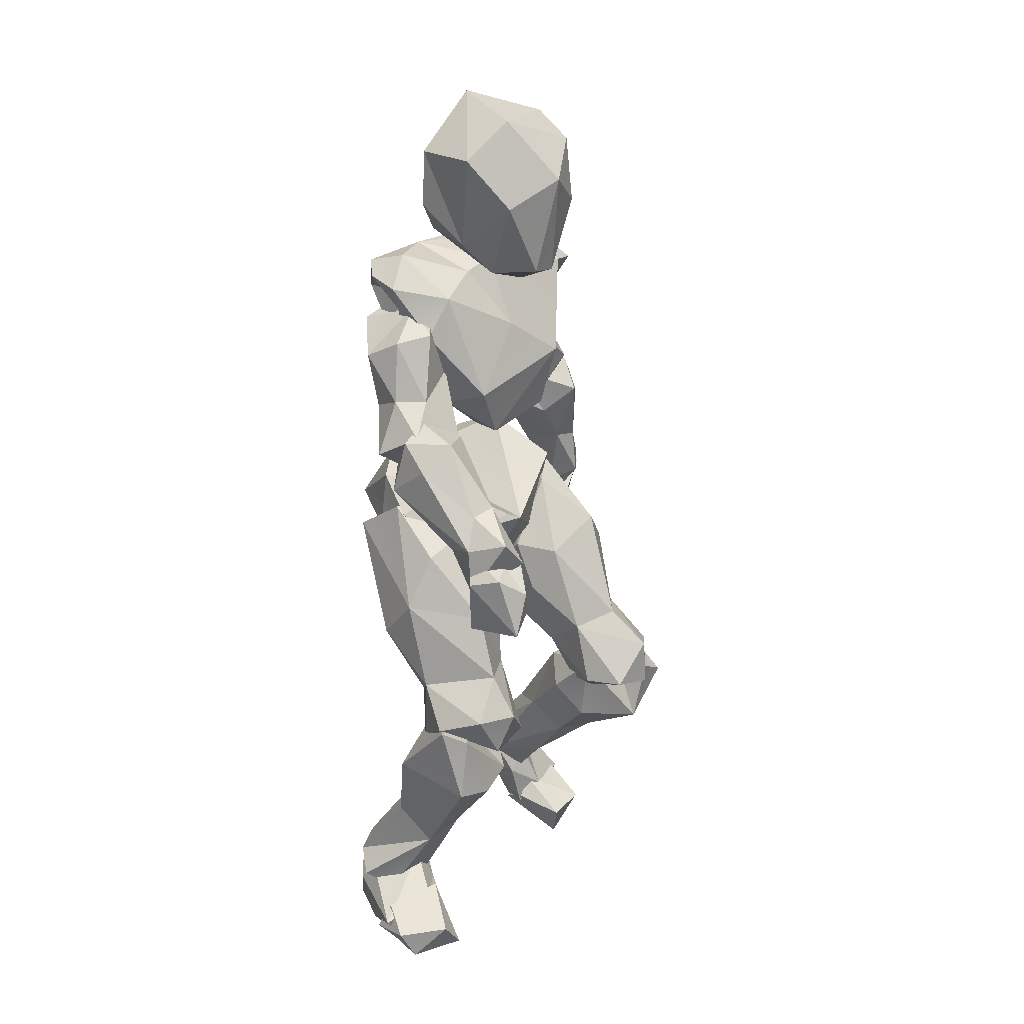
<metadata>
{"format":"obj","ext":"obj","renderer":"f3d","projection":"perspective","resolution":1024,"background":"white","views":[{"elev":25.5,"azim":-62.6,"up":"+Y"}]}
</metadata>
<code>
o Beta_Surface
v 0.2932 0.8895 0.6391
v 0.134 0.8002 0.7843
v 0.2415 0.9121 0.77
v 0.2777 0.844 0.7167
v 0.2614 0.793 0.5956
v 0.08881 0.7166 0.7376
v 0.1467 0.7119 0.648
v 0.1573 0.7096 0.5914
v 0.04809 0.8595 0.7809
v 0.2312 0.9769 0.6559
v 0.06847 0.8472 0.7983
v 0.2506 0.9349 0.5664
v 0.102 0.8713 0.6385
v 0.1663 0.8258 0.6698
v -0.1008 0.8856 0.6349
v 0.009527 0.9659 0.5458
v 0.06371 0.7361 0.5177
v 0.137 0.905 0.5034
v 0.1672 0.9205 0.5472
v 0.02504 0.7478 0.7464
v 0.03451 0.7471 0.5821
v -0.04293 0.8498 0.7426
v 0.06923 0.6866 0.6336
v -0.03382 0.9364 0.6782
v 0.2175 0.7796 0.5359
v 0.09098 0.7966 0.4743
v -0.05503 0.9397 0.5685
v 0.02733 0.8528 0.4675
v -0.03116 0.8028 0.7172
v -0.06299 0.8342 0.5602
v 0.03003 0.8301 0.6227
v 0.0379 1.134 0.6387
v 0.1381 1.132 0.7167
v 0.04245 1.257 0.7912
v 0.2099 1.12 0.6063
v 0.217 1.14 0.6796
v 0.1692 1.122 0.8084
v 0.2077 1.335 0.8052
v 0.2655 1.324 0.7999
v 0.2807 1.35 0.6969
v 0.184 1.384 0.6418
v 0.1101 1.081 0.8198
v 0.1185 1.19 0.846
v 0.06518 1.369 0.7327
v 0.2451 1.303 0.7079
v 0.2402 1.177 0.7366
v 0.2267 1.262 0.7706
v 0.2254 1.383 0.7426
v 0.1452 1.078 0.5899
v 0.2051 1.204 0.5888
v 0.2645 1.295 0.6503
v 0.2258 1.286 0.735
v 0.2701 1.297 0.7708
v 0.08389 1.038 0.7566
v 0.2039 1.293 0.5678
v 0.174 1.121 0.5529
v 0.1005 1.119 0.5365
v -0.05021 1.162 0.6104
v -0.05881 1.147 0.7875
v -0.1018 1.258 0.6976
v -0.1146 1.345 0.6316
v -0.09374 1.356 0.5756
v -0.05977 1.392 0.6212
v -0.05644 1.372 0.5517
v 0.092 1.361 0.5895
v 0.06235 1.307 0.5306
v 0.04559 1.383 0.5922
v -0.0594 1.12 0.7092
v -0.01093 1.059 0.7862
v 0.02786 1.049 0.7221
v -0.06273 1.324 0.7181
v 0.01407 1.354 0.7158
v -0.03155 1.314 0.5352
v -0.09727 1.302 0.6321
v -0.05094 1.317 0.6141
v -0.04831 1.244 0.5801
v 0.1137 1.266 0.5517
v 0.005675 1.132 0.5784
v 0.07954 1.103 0.7185
v -0.005134 1.121 0.7018
v 0.08431 1.104 0.594
v 0.05989 1.18 0.5374
v 0.02279 1.382 0.8836
v 0.05269 1.678 0.6963
v 0.09004 1.41 0.6711
v 0.00351 1.554 0.9052
v -0.02207 1.652 0.8174
v 0.1544 1.607 0.7204
v 0.1112 1.598 0.867
v 0.1314 1.44 0.8215
v 0.07809 1.499 0.8953
v 0.1016 1.646 0.8178
v 0.151 1.437 0.7569
v 0.1256 1.546 0.6423
v -0.02462 1.389 0.876
v -0.07387 1.511 0.8486
v -0.09129 1.593 0.7739
v -0.04014 1.584 0.6589
v 0.06385 1.526 0.6092
v 0.02631 1.355 0.8202
v -0.03926 1.485 0.6551
v -0.06062 1.429 0.7469
v -0.03959 1.379 0.7958
v 0.009661 1.428 0.6466
v 0.2987 0.7277 0.8621
v 0.1854 0.8796 0.7863
v 0.266 0.6359 0.6716
v 0.1855 0.5 0.9716
v 0.2504 0.857 0.6823
v 0.1323 0.7017 0.7014
v 0.2306 0.6228 0.9208
v 0.07561 0.5142 0.9458
v 0.112 0.7656 0.852
v 0.2141 0.8061 0.8826
v 0.2628 0.8939 0.7517
v 0.3179 0.6822 0.7437
v 0.2907 0.8628 0.6919
v 0.3027 0.7671 0.6461
v 0.2424 0.7117 0.6358
v 0.129 0.6315 0.7332
v 0.212 0.461 0.9535
v 0.2278 0.5531 1.001
v 0.1 0.7691 0.7752
v 0.2559 0.5941 0.8867
v 0.2555 0.5125 0.9478
v 0.2251 0.5646 0.835
v 0.223 0.4604 0.9084
v 0.1416 0.55 0.8334
v 0.09091 0.6851 0.8144
v 0.1221 0.4856 0.8928
v 0.09659 0.6177 0.9113
v 0.08442 0.5179 1.013
v 0.1543 0.499 1.038
v 0.1545 0.6384 0.9619
v 0.1526 0.5833 1.033
v 0.122 0.4774 0.9266
v 0.3312 0.1784 0.6445
v 0.2648 0.098 0.6408
v 0.2942 0.03383 0.6995
v 0.3536 0.04163 0.6878
v 0.2755 0.04272 0.6628
v 0.2376 0.05797 0.7121
v 0.2716 0.09692 0.7402
v 0.2623 0.1764 0.7083
v 0.2096 0.2043 0.6691
v 0.316 0.1938 0.6747
v 0.2857 0.2065 0.5999
v 0.3375 0.1573 0.5679
v 0.3088 0.09689 0.5946
v 0.2377 0.1114 0.6042
v 0.2239 0.1483 0.643
v 0.2219 0.1425 0.6994
v 0.2368 0.1722 0.5994
v 0.3673 0.08541 0.7354
v 0.257 0.1383 0.5489
v 0.3412 0.1058 0.6346
v 0.2666 0.04053 0.6659
v 0.3553 0.1002 0.7207
v 0.3625 0.05996 0.6929
v 0.3049 0.01708 0.6949
v 0.3253 0.05139 0.8071
v 0.2605 0.1093 0.7193
v 0.3649 0.02332 0.7615
v 0.234 0.07415 0.7153
v 0.2594 -0.009683 0.7844
v 0.243 0.04942 0.8
v 0.1699 0.4012 1.008
v 0.2737 0.3436 0.8018
v 0.2455 0.5342 0.9695
v 0.1854 0.4898 0.816
v 0.1065 0.5311 0.9299
v 0.1151 0.4597 0.8562
v 0.1118 0.4109 0.917
v 0.2428 0.1535 0.712
v 0.3088 0.2217 0.6226
v 0.272 0.3199 0.7317
v 0.3441 0.1754 0.6795
v 0.2554 0.2086 0.6019
v 0.2194 0.3462 0.7239
v 0.1707 0.3662 0.7759
v 0.2059 0.1974 0.6501
v 0.1668 0.3223 0.8411
v 0.2054 0.2275 0.7696
v 0.2286 0.3136 0.8802
v 0.1828 0.5224 0.9572
v 0.1943 0.507 1.02
v 0.2335 0.5247 0.8713
v 0.2494 0.4755 1.025
v 0.2604 0.2372 0.7777
v 0.2909 1.019 0.7257
v 0.4209 1.081 0.6575
v 0.3127 1.037 0.6057
v 0.2128 1.165 0.759
v 0.2779 1.016 0.6501
v 0.332 1.108 0.7385
v 0.2456 1.244 0.7859
v 0.3015 1.299 0.7038
v 0.3281 1.144 0.6386
v 0.1986 1.256 0.6275
v 0.1855 1.297 0.6864
v 0.2617 1.101 0.6679
v 0.3154 0.9859 0.702
v 0.3794 1.071 0.7388
v 0.3562 1.13 0.7171
v 0.1647 1.21 0.6804
v 0.2875 1.097 0.7284
v 0.3789 1.06 0.6111
v 0.1673 1.263 0.7454
v 0.2627 1.3 0.6416
v 0.3952 1.04 0.7015
v 0.3495 1.014 0.6508
v 0.4375 0.8039 0.617
v 0.4209 0.9845 0.7451
v 0.3662 1.007 0.7689
v 0.4458 1.022 0.6535
v 0.4228 1 0.6129
v 0.354 1.011 0.5924
v 0.4609 0.9078 0.6896
v 0.4174 0.8019 0.7503
v 0.3207 0.9654 0.7224
v 0.3242 1.034 0.7287
v 0.3614 1.073 0.6289
v 0.2871 1.004 0.6371
v 0.4529 0.7705 0.6737
v 0.4164 0.75 0.7101
v 0.3877 1.054 0.684
v 0.3945 1.057 0.7328
v 0.4823 0.8108 0.7206
v 0.4219 0.8816 0.7404
v 0.4994 0.7931 0.6508
v 0.4526 0.874 0.6394
v 0.4016 0.8546 0.6485
v 0.3731 0.8928 0.7278
v 0.3859 0.7826 0.7065
v 0.3139 1.016 0.6848
v 0.4152 0.7159 0.623
v 0.5193 0.6797 0.6537
v 0.4267 0.7451 0.7266
v 0.4204 0.6871 0.6928
v 0.4441 0.6478 0.6584
v 0.4026 0.6877 0.6583
v 0.4337 0.6661 0.6817
v 0.4669 0.6784 0.687
v 0.4634 0.6927 0.7016
v 0.4957 0.7857 0.7171
v 0.4643 0.8174 0.6607
v 0.5465 0.732 0.6369
v 0.4981 0.7642 0.6143
v 0.4047 0.7792 0.6371
v 0.4808 0.6944 0.5958
v 0.4217 0.7735 0.6811
v -0.1433 1.127 0.6118
v -0.113 1.269 0.7072
v -0.1589 1.158 0.7223
v -0.1041 1.042 0.7022
v -0.1582 1.227 0.6014
v -0.08245 1.161 0.5749
v -0.184 1.158 0.6726
v -0.07215 1.189 0.7138
v -0.09339 1.101 0.6609
v -0.08437 1.12 0.7061
v -0.1576 1.26 0.6636
v -0.08716 1.271 0.5572
v -0.01245 1.274 0.555
v 0.02278 1.26 0.6114
v -0.01749 1.299 0.6548
v -0.08537 1.303 0.6545
v -0.06229 1.271 0.6043
v -0.1817 1.034 0.6791
v -0.227 1.069 0.6614
v -0.2184 1.111 0.7365
v -0.143 1.064 0.7861
v -0.1585 1.007 0.6792
v -0.1373 1.095 0.7811
v -0.2412 1.012 0.698
v -0.1421 0.9892 0.7856
v -0.2082 0.9493 0.7623
v -0.2931 0.9507 0.8797
v -0.1859 1.13 0.728
v -0.2143 1.111 0.803
v -0.2589 1.066 0.7698
v -0.2115 0.9341 0.837
v -0.2419 0.8633 0.8715
v -0.2703 0.9664 0.942
v -0.2342 1.105 0.7207
v -0.2085 1.055 0.69
v -0.2549 0.9267 0.8259
v -0.1984 0.92 0.9189
v -0.2057 0.9808 0.871
v -0.2191 1.009 0.8887
v -0.2575 1.001 0.8725
v -0.1348 1.065 0.7339
v -0.1138 1.04 0.7058
v -0.2352 0.9207 0.9594
v -0.2973 0.8728 0.8877
v -0.3074 0.8932 0.8894
v -0.263 0.8762 0.9793
v -0.2985 0.8079 0.9792
v -0.2445 0.8376 0.9741
v -0.3002 0.9099 0.9451
v -0.2647 0.9304 0.8677
v -0.2322 0.8169 0.8541
v -0.2087 0.8294 0.8915
v -0.2113 0.9048 0.8766
v -0.2019 0.8851 0.942
v -0.2152 0.9265 0.9404
v -0.2874 0.795 0.8808
v -0.2321 0.7863 0.9146
v -0.2561 0.9186 0.9316
v -0.06715 0.03056 0.5324
v -0.1538 -0.01346 0.6214
v -0.1656 0.06118 0.5498
v -0.05407 0.106 0.6351
v -0.1329 -0.004423 0.5286
v -0.1453 0.03781 0.7298
v -0.2152 -0.02371 0.6812
v -0.1983 -0.001802 0.5974
v -0.1614 0.1006 0.5757
v -0.153 0.09236 0.5439
v -0.07146 0.1246 0.5878
v -0.0549 -0.003181 0.6003
v -0.07133 -0.01711 0.559
v -0.06977 0.05392 0.6304
v -0.265 0.04921 0.6688
v -0.0582 0.06291 0.5741
v -0.1095 0.01698 0.6432
v -0.1262 -0.004227 0.7131
v -0.1061 0.07108 0.6844
v -0.1152 0.1282 0.6555
v -0.1703 0.07385 0.7118
v -0.1465 0.08505 0.7131
v -0.2757 0.03824 0.7055
v -0.262 -0.009802 0.7299
v -0.1942 0.002466 0.7942
v -0.2331 0.06892 0.6579
v -0.2418 0.01727 0.6328
v -0.2248 -0.01707 0.6652
v -0.1339 -0.002585 0.7218
v -0.2269 0.04851 0.782
v -0.1544 0.06514 0.6776
v -0.1407 -0.01699 0.6831
v -0.1467 0.2632 0.7682
v -0.2038 0.3929 0.8677
v -0.2444 0.3914 0.8316
v -0.2437 0.5209 0.7914
v -0.2252 0.5029 0.8359
v -0.09672 0.414 0.6671
v -0.1047 0.2767 0.638
v -0.07955 0.4966 0.8054
v -0.1508 0.4958 0.7179
v -0.09936 0.296 0.7595
v -0.159 0.4983 0.7891
v -0.1604 0.1303 0.5493
v -0.1602 0.2595 0.6443
v -0.1006 0.1396 0.5384
v -0.08073 0.2732 0.6856
v -0.06829 0.1222 0.6496
v -0.1575 0.1992 0.7089
v -0.1701 0.06478 0.6242
v -0.1226 0.07923 0.5395
v -0.1022 0.07687 0.6613
v -0.04928 0.0984 0.563
v -0.2138 0.4057 0.6832
v -0.1106 0.3917 0.8546
v -0.1968 0.09911 0.5789
v -0.05963 0.6566 0.5532
v -0.05229 0.7279 0.8116
v 0.03927 0.6991 0.6414
v -0.1699 0.4338 0.7784
v -0.06949 0.6051 0.8265
v -0.1254 0.7189 0.813
v -0.05668 0.8977 0.643
v -0.1371 0.8303 0.7127
v 0.01135 0.7811 0.7521
v -0.05086 0.8519 0.7354
v -0.1826 0.7394 0.6894
v -0.1606 0.6623 0.6237
v -0.07938 0.8392 0.5277
v -0.09353 0.8988 0.6152
v -0.1363 0.5399 0.6908
v -0.01072 0.6079 0.6377
v -0.06155 0.506 0.805
v 0.003435 0.7011 0.7719
v 0.02375 0.6359 0.6976
v -0.1096 0.4633 0.7997
v -0.1817 0.474 0.8789
v -0.01418 0.7386 0.5357
v -0.01788 0.8291 0.5791
v -0.1927 0.5858 0.7286
v -0.06318 0.5085 0.7495
v -0.1508 0.6143 0.8537
v -0.1866 0.4547 0.721
v -0.2325 0.5182 0.7798
v -0.2188 0.5492 0.8602
v -0.1592 0.5448 0.9011
v -0.0959 0.4823 0.8852
v -0.149 0.4783 0.814
f 10 3 1
f 3 11 2
f 18 25 26
f 5 4 8
f 6 7 2
f 12 1 5
f 19 12 18
f 7 6 8
f 25 5 8
f 9 11 13
f 11 10 13
f 10 19 13
f 4 2 14
f 2 7 14
f 7 8 14
f 8 4 14
f 20 29 21
f 28 30 27
f 22 9 24
f 9 22 11
f 28 27 16
f 11 22 20
f 26 28 18
f 20 21 23
f 28 17 30
f 22 15 29
f 23 21 17
f 25 17 26
f 24 16 27
f 9 13 24
f 24 13 16
f 16 13 18
f 18 13 19
f 30 31 29
f 29 31 21
f 21 31 30
f 49 33 81
f 39 40 48
f 48 40 41
f 34 43 44
f 38 39 48
f 38 48 44
f 35 56 50
f 67 44 48
f 34 44 72
f 52 47 45
f 46 45 47
f 55 40 51
f 65 67 41
f 38 37 47
f 50 51 36
f 49 35 36
f 37 33 36
f 35 50 36
f 53 47 52
f 37 42 54
f 46 37 36
f 49 56 35
f 39 47 53
f 50 55 51
f 43 59 69
f 81 78 49
f 80 68 78
f 63 64 62
f 77 66 65
f 64 63 67
f 66 67 65
f 65 55 77
f 57 78 82
f 34 59 43
f 59 34 71
f 71 72 63
f 63 72 67
f 44 67 72
f 57 77 56
f 76 75 73
f 75 76 58
f 58 60 74
f 34 72 71
f 32 80 78
f 79 70 80
f 81 33 32
f 73 75 62
f 73 64 66
f 76 73 82
f 66 77 82
f 83 86 95
f 91 89 86
f 89 87 86
f 88 94 84
f 88 89 93
f 93 89 90
f 88 92 89
f 83 100 93
f 97 84 98
f 99 98 84
f 102 96 97
f 97 98 102
f 96 87 97
f 87 96 86
f 102 101 104
f 95 103 100
f 103 104 85
f 113 129 131
f 105 114 134
f 106 114 115
f 123 113 106
f 118 116 107
f 114 105 115
f 105 117 115
f 126 107 124
f 126 128 107
f 107 119 118
f 110 129 123
f 120 129 110
f 136 132 112
f 115 109 106
f 118 109 117
f 127 125 121
f 124 122 125
f 121 125 108
f 128 126 127
f 130 112 128
f 112 132 131
f 122 135 133
f 111 134 135
f 135 131 132
f 113 134 114
f 131 135 134
f 147 144 146
f 145 147 153
f 148 137 156
f 147 137 148
f 156 149 148
f 138 149 156
f 153 155 150
f 155 149 150
f 148 149 155
f 138 151 150
f 153 151 145
f 150 151 153
f 140 139 141
f 140 154 139
f 154 137 146
f 139 142 141
f 142 138 141
f 152 143 144
f 143 152 142
f 146 143 154
f 162 161 158
f 161 162 166
f 158 163 159
f 165 160 163
f 163 161 165
f 158 157 162
f 184 167 182
f 169 188 168
f 170 187 176
f 180 170 179
f 171 187 170
f 173 172 180
f 173 182 167
f 172 173 171
f 186 169 185
f 168 184 189
f 170 176 179
f 180 181 182
f 183 184 182
f 174 189 183
f 178 177 174
f 185 187 171
f 188 169 186
f 177 176 189
f 168 189 176
f 204 197 196
f 209 199 200
f 202 210 203
f 203 204 195
f 203 191 204
f 207 192 201
f 201 192 194
f 201 190 206
f 195 190 203
f 205 201 193
f 193 206 195
f 198 199 209
f 196 197 200
f 203 210 191
f 229 218 213
f 229 213 214
f 213 227 214
f 216 215 231
f 218 215 213
f 215 216 222
f 232 217 231
f 232 223 217
f 220 223 233
f 212 224 225
f 225 228 219
f 235 223 220
f 222 226 215
f 218 228 230
f 230 231 218
f 212 231 230
f 233 212 234
f 228 229 219
f 215 226 227
f 223 222 217
f 222 223 235
f 235 221 226
f 238 239 244
f 249 241 238
f 239 241 242
f 239 238 241
f 240 237 243
f 245 247 246
f 246 249 251
f 236 249 248
f 248 250 236
f 240 250 237
f 245 246 251
f 251 238 245
f 267 262 253
f 258 271 254
f 269 270 252
f 255 252 260
f 261 260 265
f 261 255 260
f 272 255 261
f 272 261 259
f 254 259 253
f 252 256 257
f 252 258 256
f 271 272 254
f 259 265 266
f 253 266 267
f 264 267 266
f 264 266 265
f 276 290 282
f 276 274 290
f 292 274 276
f 280 281 291
f 285 280 279
f 277 275 273
f 283 294 295
f 284 295 294
f 294 283 288
f 285 279 286
f 291 278 284
f 283 287 282
f 287 275 277
f 282 288 283
f 288 290 294
f 285 286 275
f 292 286 279
f 293 286 292
f 295 284 278
f 301 304 302
f 304 305 303
f 303 305 299
f 297 305 306
f 305 297 299
f 299 308 303
f 298 308 299
f 309 300 297
f 300 309 301
f 301 306 304
f 319 318 320
f 320 313 325
f 312 319 314
f 314 311 317
f 311 321 326
f 321 322 310
f 315 316 327
f 330 316 315
f 316 330 324
f 321 310 325
f 324 312 317
f 324 317 316
f 317 311 316
f 323 328 326
f 323 313 328
f 328 315 327
f 328 330 315
f 331 340 335
f 339 335 332
f 333 337 341
f 334 341 338
f 339 334 331
f 334 338 331
f 339 333 334
f 333 339 332
f 341 340 331
f 337 336 341
f 343 358 342
f 364 343 342
f 350 347 363
f 345 363 344
f 349 352 364
f 355 354 348
f 362 355 356
f 356 357 362
f 361 357 342
f 352 349 350
f 352 350 345
f 345 350 363
f 354 363 348
f 363 347 348
f 346 345 344
f 365 360 359
f 353 365 358
f 354 353 358
f 383 367 370
f 376 371 373
f 373 372 379
f 373 375 372
f 374 375 367
f 379 376 373
f 384 381 368
f 374 383 384
f 374 384 368
f 386 385 396
f 374 388 372
f 372 378 379
f 388 387 378
f 387 388 368
f 389 393 394
f 376 389 391
f 381 380 366
f 390 385 369
f 382 390 384
f 382 370 396
f 367 371 370
f 396 395 386
f 370 391 395
f 386 395 394
f 391 371 376
f 369 393 392
f 12 19 10
f 11 20 6
f 6 2 11
f 12 10 1
f 1 3 4
f 18 12 25
f 25 12 5
f 23 8 6
f 1 4 5
f 4 3 2
f 10 11 3
f 6 20 23
f 17 21 30
f 26 17 28
f 15 27 30
f 15 22 24
f 15 24 27
f 30 29 15
f 28 16 18
f 20 22 29
f 17 8 23
f 17 25 8
f 46 36 51
f 46 47 37
f 55 41 40
f 42 37 43
f 38 44 43
f 43 69 42
f 67 48 41
f 46 51 45
f 41 55 65
f 37 54 79
f 79 54 70
f 79 33 37
f 79 32 33
f 36 33 49
f 40 53 52
f 45 40 52
f 39 38 47
f 40 39 53
f 40 45 51
f 37 38 43
f 55 50 77
f 77 50 56
f 68 69 59
f 80 32 79
f 61 60 71
f 61 63 62
f 66 64 67
f 70 68 80
f 54 42 69
f 59 60 68
f 60 59 71
f 71 63 61
f 75 58 74
f 58 68 60
f 78 76 82
f 81 32 78
f 76 78 58
f 75 74 62
f 70 54 69
f 68 70 69
f 78 68 58
f 49 78 57
f 49 57 56
f 74 60 61
f 62 74 61
f 64 73 62
f 57 82 77
f 66 82 73
f 89 92 87
f 87 92 84
f 92 88 84
f 84 94 99
f 94 93 85
f 100 83 95
f 91 90 89
f 90 91 83
f 86 83 91
f 90 83 93
f 88 93 94
f 94 85 99
f 85 93 100
f 86 96 95
f 97 87 84
f 99 101 98
f 101 99 104
f 99 85 104
f 85 100 103
f 96 103 95
f 102 98 101
f 103 96 102
f 103 102 104
f 114 106 113
f 123 129 113
f 124 116 105
f 107 110 119
f 120 107 128
f 136 127 121
f 128 129 120
f 125 126 124
f 122 133 108
f 112 130 136
f 136 108 133
f 136 133 132
f 123 109 110
f 115 117 109
f 106 109 123
f 118 119 109
f 110 109 119
f 108 125 122
f 122 124 111
f 165 164 157
f 105 111 124
f 105 134 111
f 128 131 129
f 128 112 131
f 113 131 134
f 122 111 135
f 133 135 132
f 127 130 128
f 121 108 136
f 116 124 107
f 144 147 145
f 146 137 147
f 150 149 138
f 145 151 152
f 154 143 139
f 142 139 143
f 148 155 147
f 155 153 147
f 154 140 156
f 156 137 154
f 156 140 141
f 156 141 138
f 142 152 138
f 151 138 152
f 145 152 144
f 146 144 143
f 162 164 166
f 161 163 158
f 160 159 163
f 165 157 160
f 205 200 199
f 166 165 161
f 157 164 162
f 158 159 157
f 160 157 159
f 167 184 188
f 176 187 168
f 187 169 168
f 184 168 188
f 180 172 170
f 171 170 172
f 182 173 180
f 173 167 171
f 167 188 186
f 175 176 177
f 175 179 176
f 179 175 178
f 180 178 181
f 178 180 179
f 182 181 183
f 174 183 181
f 183 189 184
f 174 177 189
f 181 178 174
f 186 185 167
f 185 169 187
f 167 185 171
f 178 175 177
f 208 193 196
f 196 195 204
f 197 198 209
f 210 207 191
f 199 201 205
f 192 211 202
f 256 267 263
f 198 207 201
f 207 198 191
f 201 194 190
f 195 206 190
f 193 201 206
f 199 198 201
f 198 197 204
f 196 193 195
f 198 204 191
f 208 205 193
f 211 192 207
f 200 197 209
f 208 196 200
f 190 202 203
f 202 190 194
f 194 192 202
f 202 211 210
f 229 214 233
f 214 220 233
f 214 221 220
f 235 220 221
f 215 227 213
f 218 231 215
f 231 217 216
f 222 216 217
f 233 223 232
f 212 230 224
f 230 228 224
f 228 225 224
f 234 212 225
f 228 218 229
f 212 232 231
f 234 219 233
f 225 219 234
f 229 233 219
f 227 221 214
f 227 226 221
f 222 235 226
f 212 233 232
f 249 236 241
f 251 249 238
f 236 240 241
f 240 243 242
f 240 242 241
f 238 244 245
f 237 244 243
f 237 245 244
f 247 245 237
f 246 247 248
f 246 248 249
f 248 247 250
f 237 250 247
f 240 236 250
f 276 273 293
f 265 260 257
f 265 259 261
f 272 269 255
f 262 258 254
f 252 270 258
f 254 272 259
f 262 254 253
f 256 258 262
f 263 264 257
f 253 259 266
f 257 256 263
f 265 257 264
f 255 269 252
f 257 260 252
f 267 268 263
f 263 268 264
f 267 264 268
f 270 269 271
f 271 258 270
f 271 269 272
f 290 274 280
f 279 280 274
f 275 281 285
f 285 281 280
f 278 281 275
f 282 287 277
f 273 275 286
f 282 277 276
f 337 332 336
f 292 276 293
f 116 117 105
f 274 292 279
f 273 286 293
f 278 291 281
f 275 287 278
f 295 278 287
f 283 295 287
f 282 290 289
f 288 289 290
f 284 294 290
f 280 291 290
f 291 284 290
f 282 289 288
f 298 299 297
f 300 298 297
f 298 300 296
f 296 307 298
f 301 296 300
f 301 302 307
f 307 296 301
f 303 302 304
f 304 306 305
f 308 302 303
f 302 308 307
f 298 307 308
f 297 306 309
f 309 306 301
f 329 313 320
f 329 320 318
f 319 312 318
f 317 312 314
f 314 322 311
f 322 321 311
f 326 321 323
f 325 313 323
f 321 325 323
f 320 325 310
f 319 320 310
f 314 310 322
f 314 319 310
f 318 312 324
f 327 316 311
f 327 311 326
f 326 328 327
f 329 328 313
f 328 329 330
f 324 330 329
f 318 324 329
f 339 331 335
f 335 336 332
f 358 361 342
f 333 341 334
f 338 341 331
f 341 336 340
f 340 336 335
f 343 344 358
f 342 351 364
f 363 354 358
f 358 344 363
f 347 349 356
f 356 348 347
f 349 347 350
f 356 364 351
f 364 356 349
f 352 346 364
f 346 352 345
f 359 358 365
f 353 354 355
f 356 355 348
f 356 351 357
f 342 357 351
f 385 382 396
f 361 360 362
f 360 361 359
f 353 355 360
f 365 353 360
f 362 357 361
f 360 355 362
f 346 343 364
f 343 346 344
f 367 375 371
f 383 374 367
f 373 371 375
f 376 378 377
f 377 378 366
f 387 366 378
f 379 378 376
f 390 381 384
f 387 381 366
f 368 381 387
f 383 382 384
f 370 382 383
f 369 397 393
f 369 385 397
f 393 397 386
f 386 397 385
f 375 374 372
f 374 368 388
f 372 388 378
f 391 389 394
f 392 389 380
f 393 389 392
f 380 389 377
f 376 377 389
f 392 390 369
f 392 380 390
f 390 380 381
f 370 371 391
f 396 370 395
f 393 386 394
f 394 395 391
f 377 366 380
f 107 120 110
f 136 130 127
f 125 127 126
f 165 166 164
f 205 208 200
f 210 211 207
f 256 262 267
f 276 277 273
f 337 333 332
f 116 118 117
f 358 359 361
f 385 390 382

</code>
